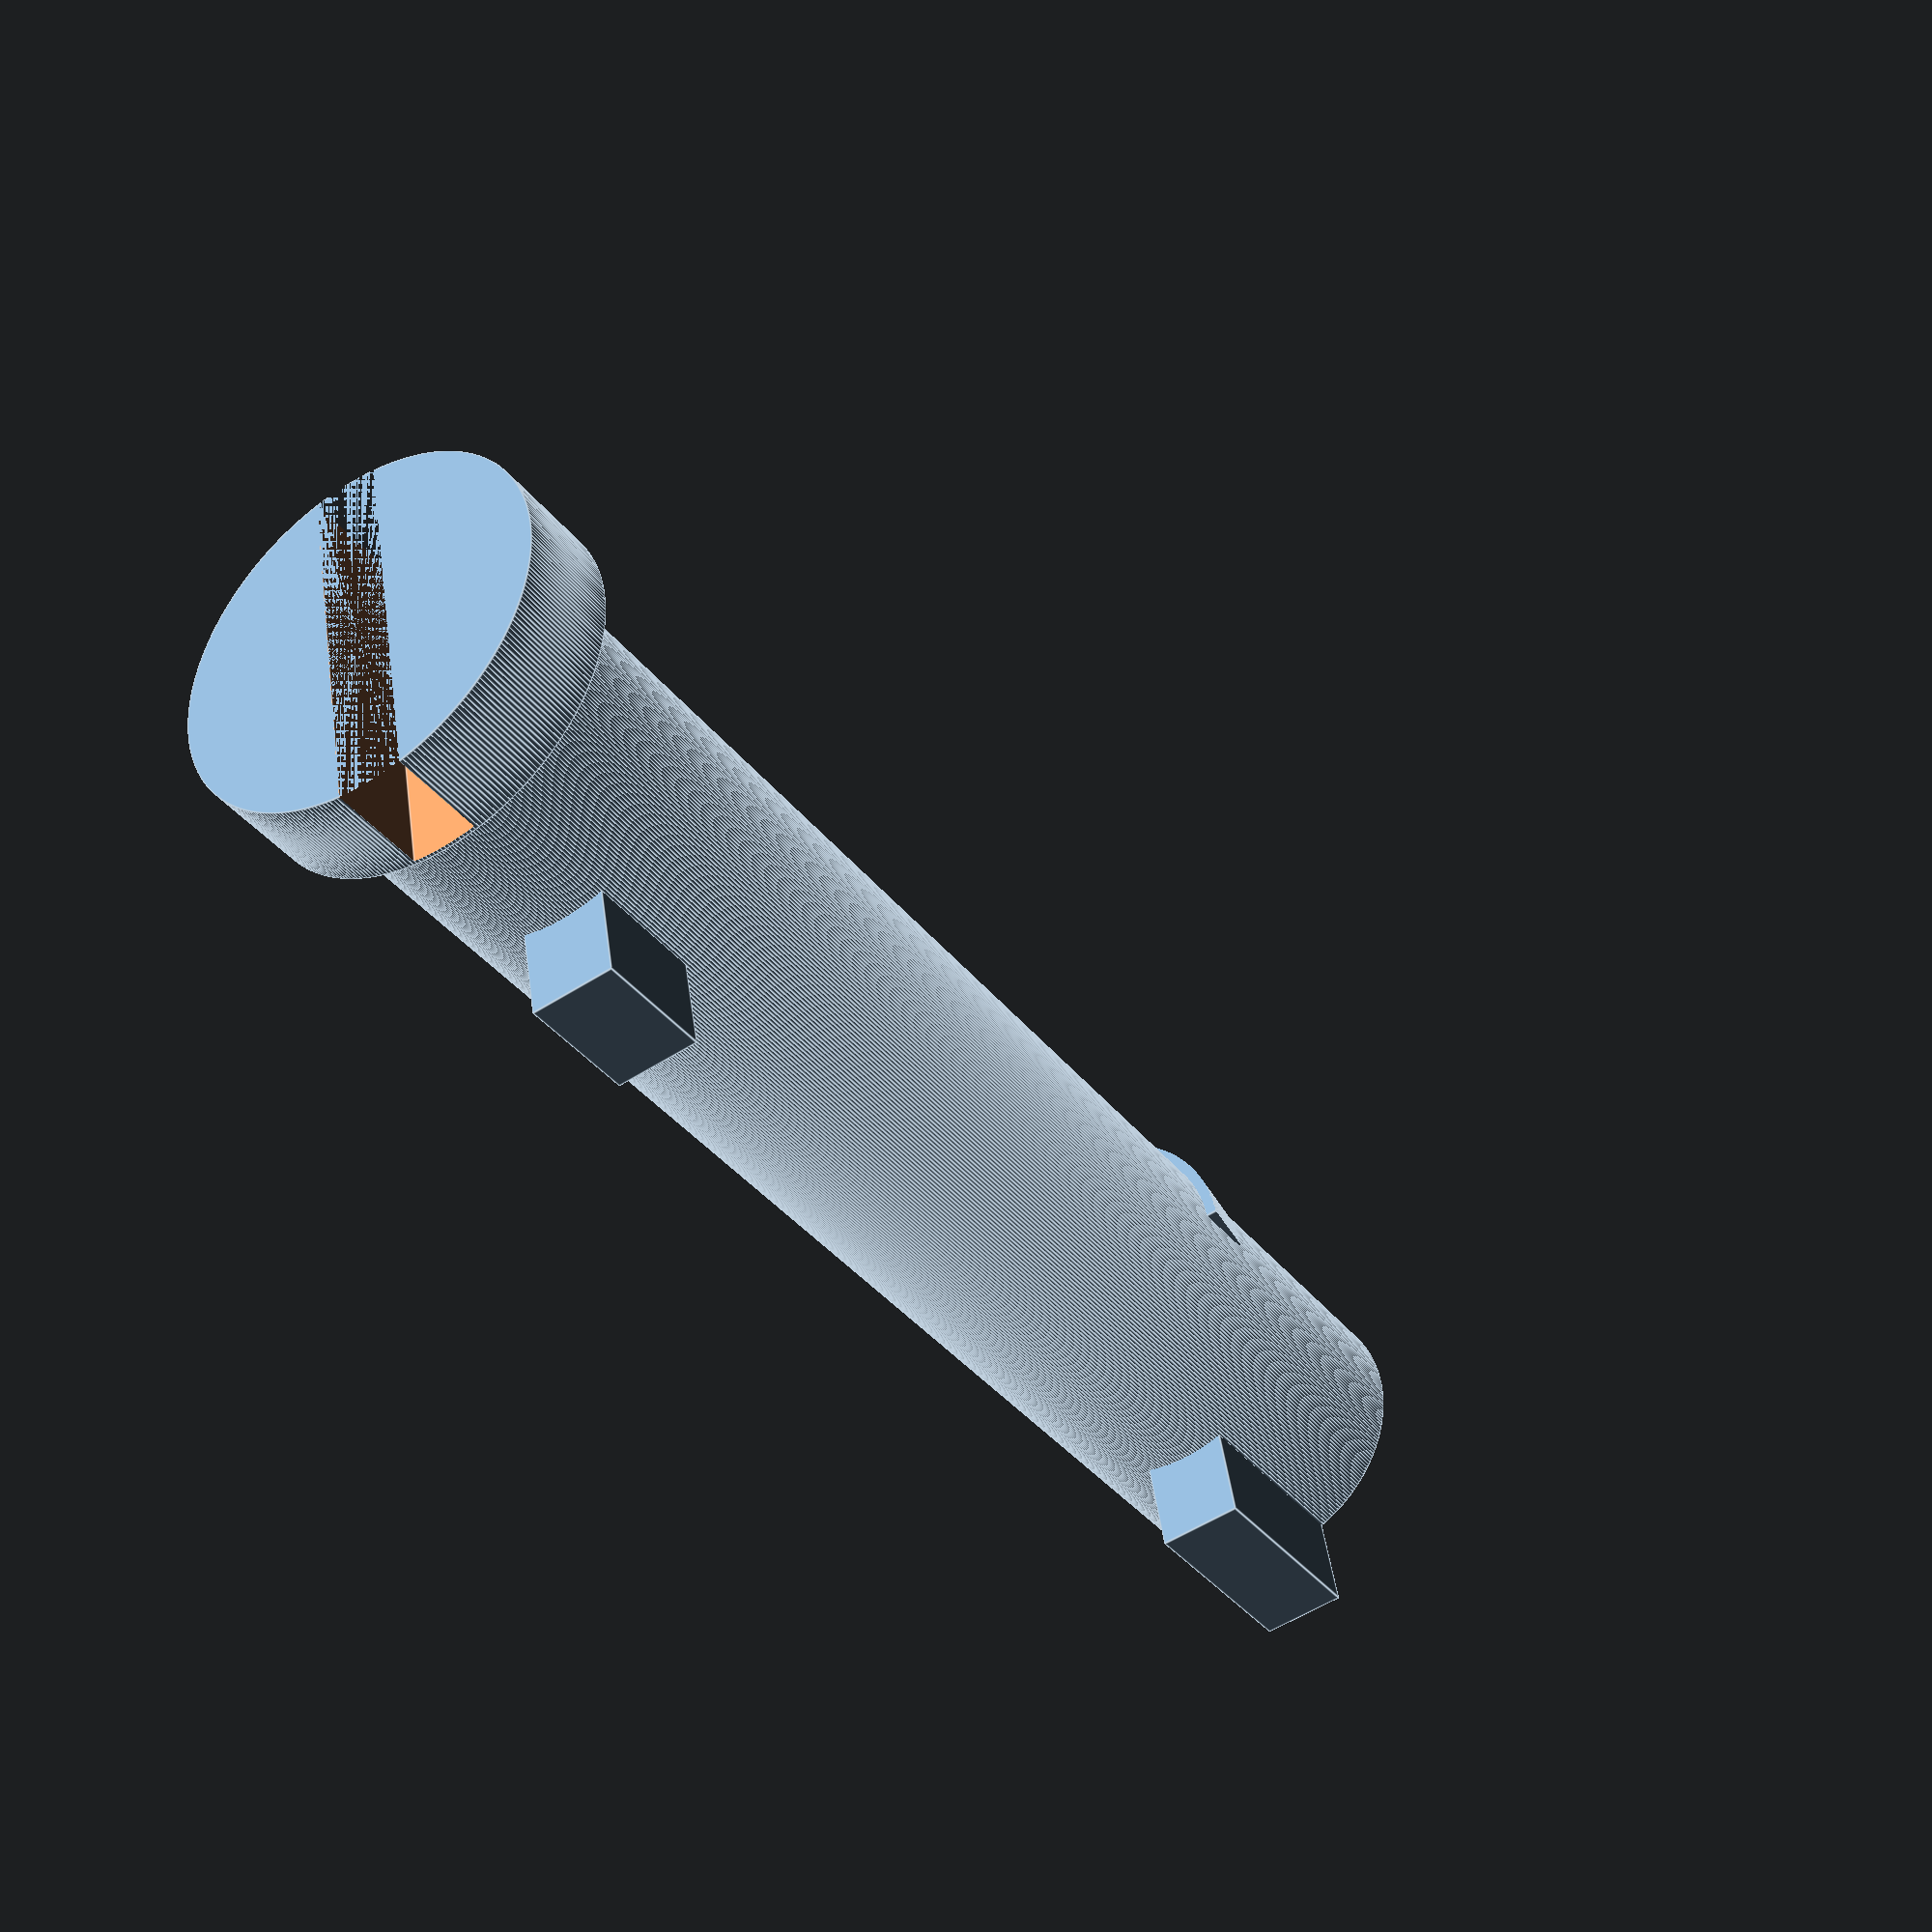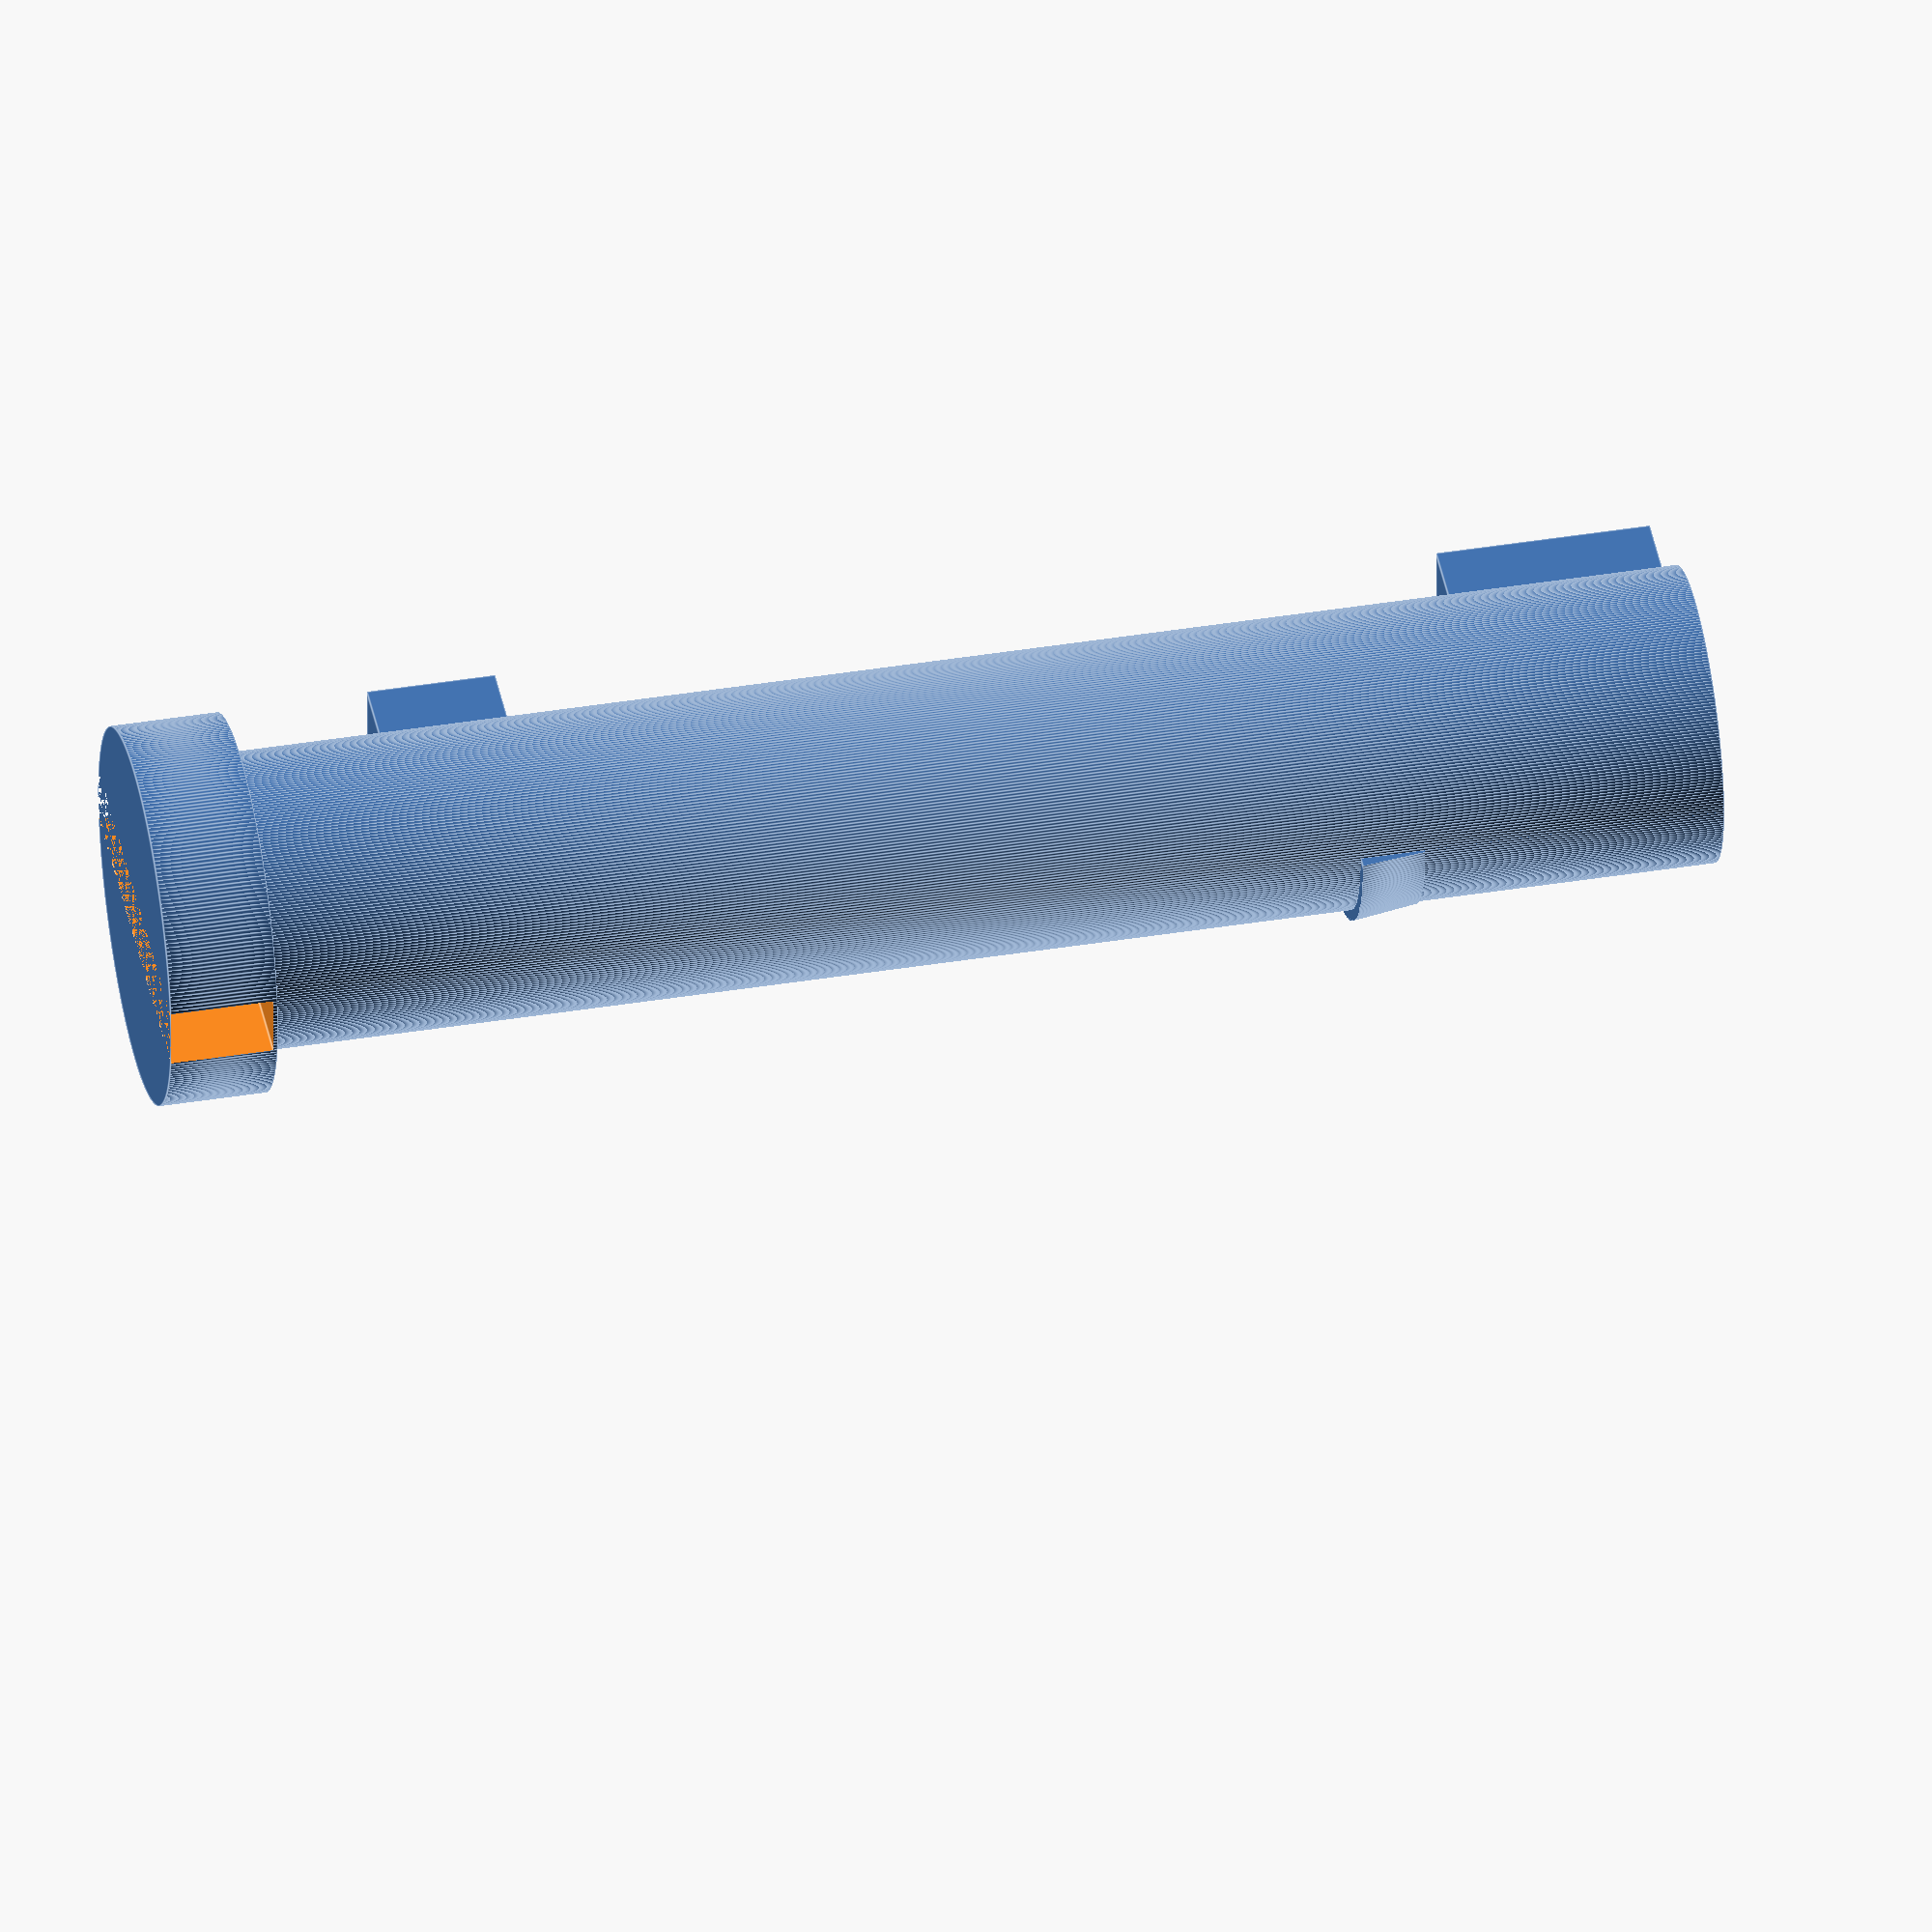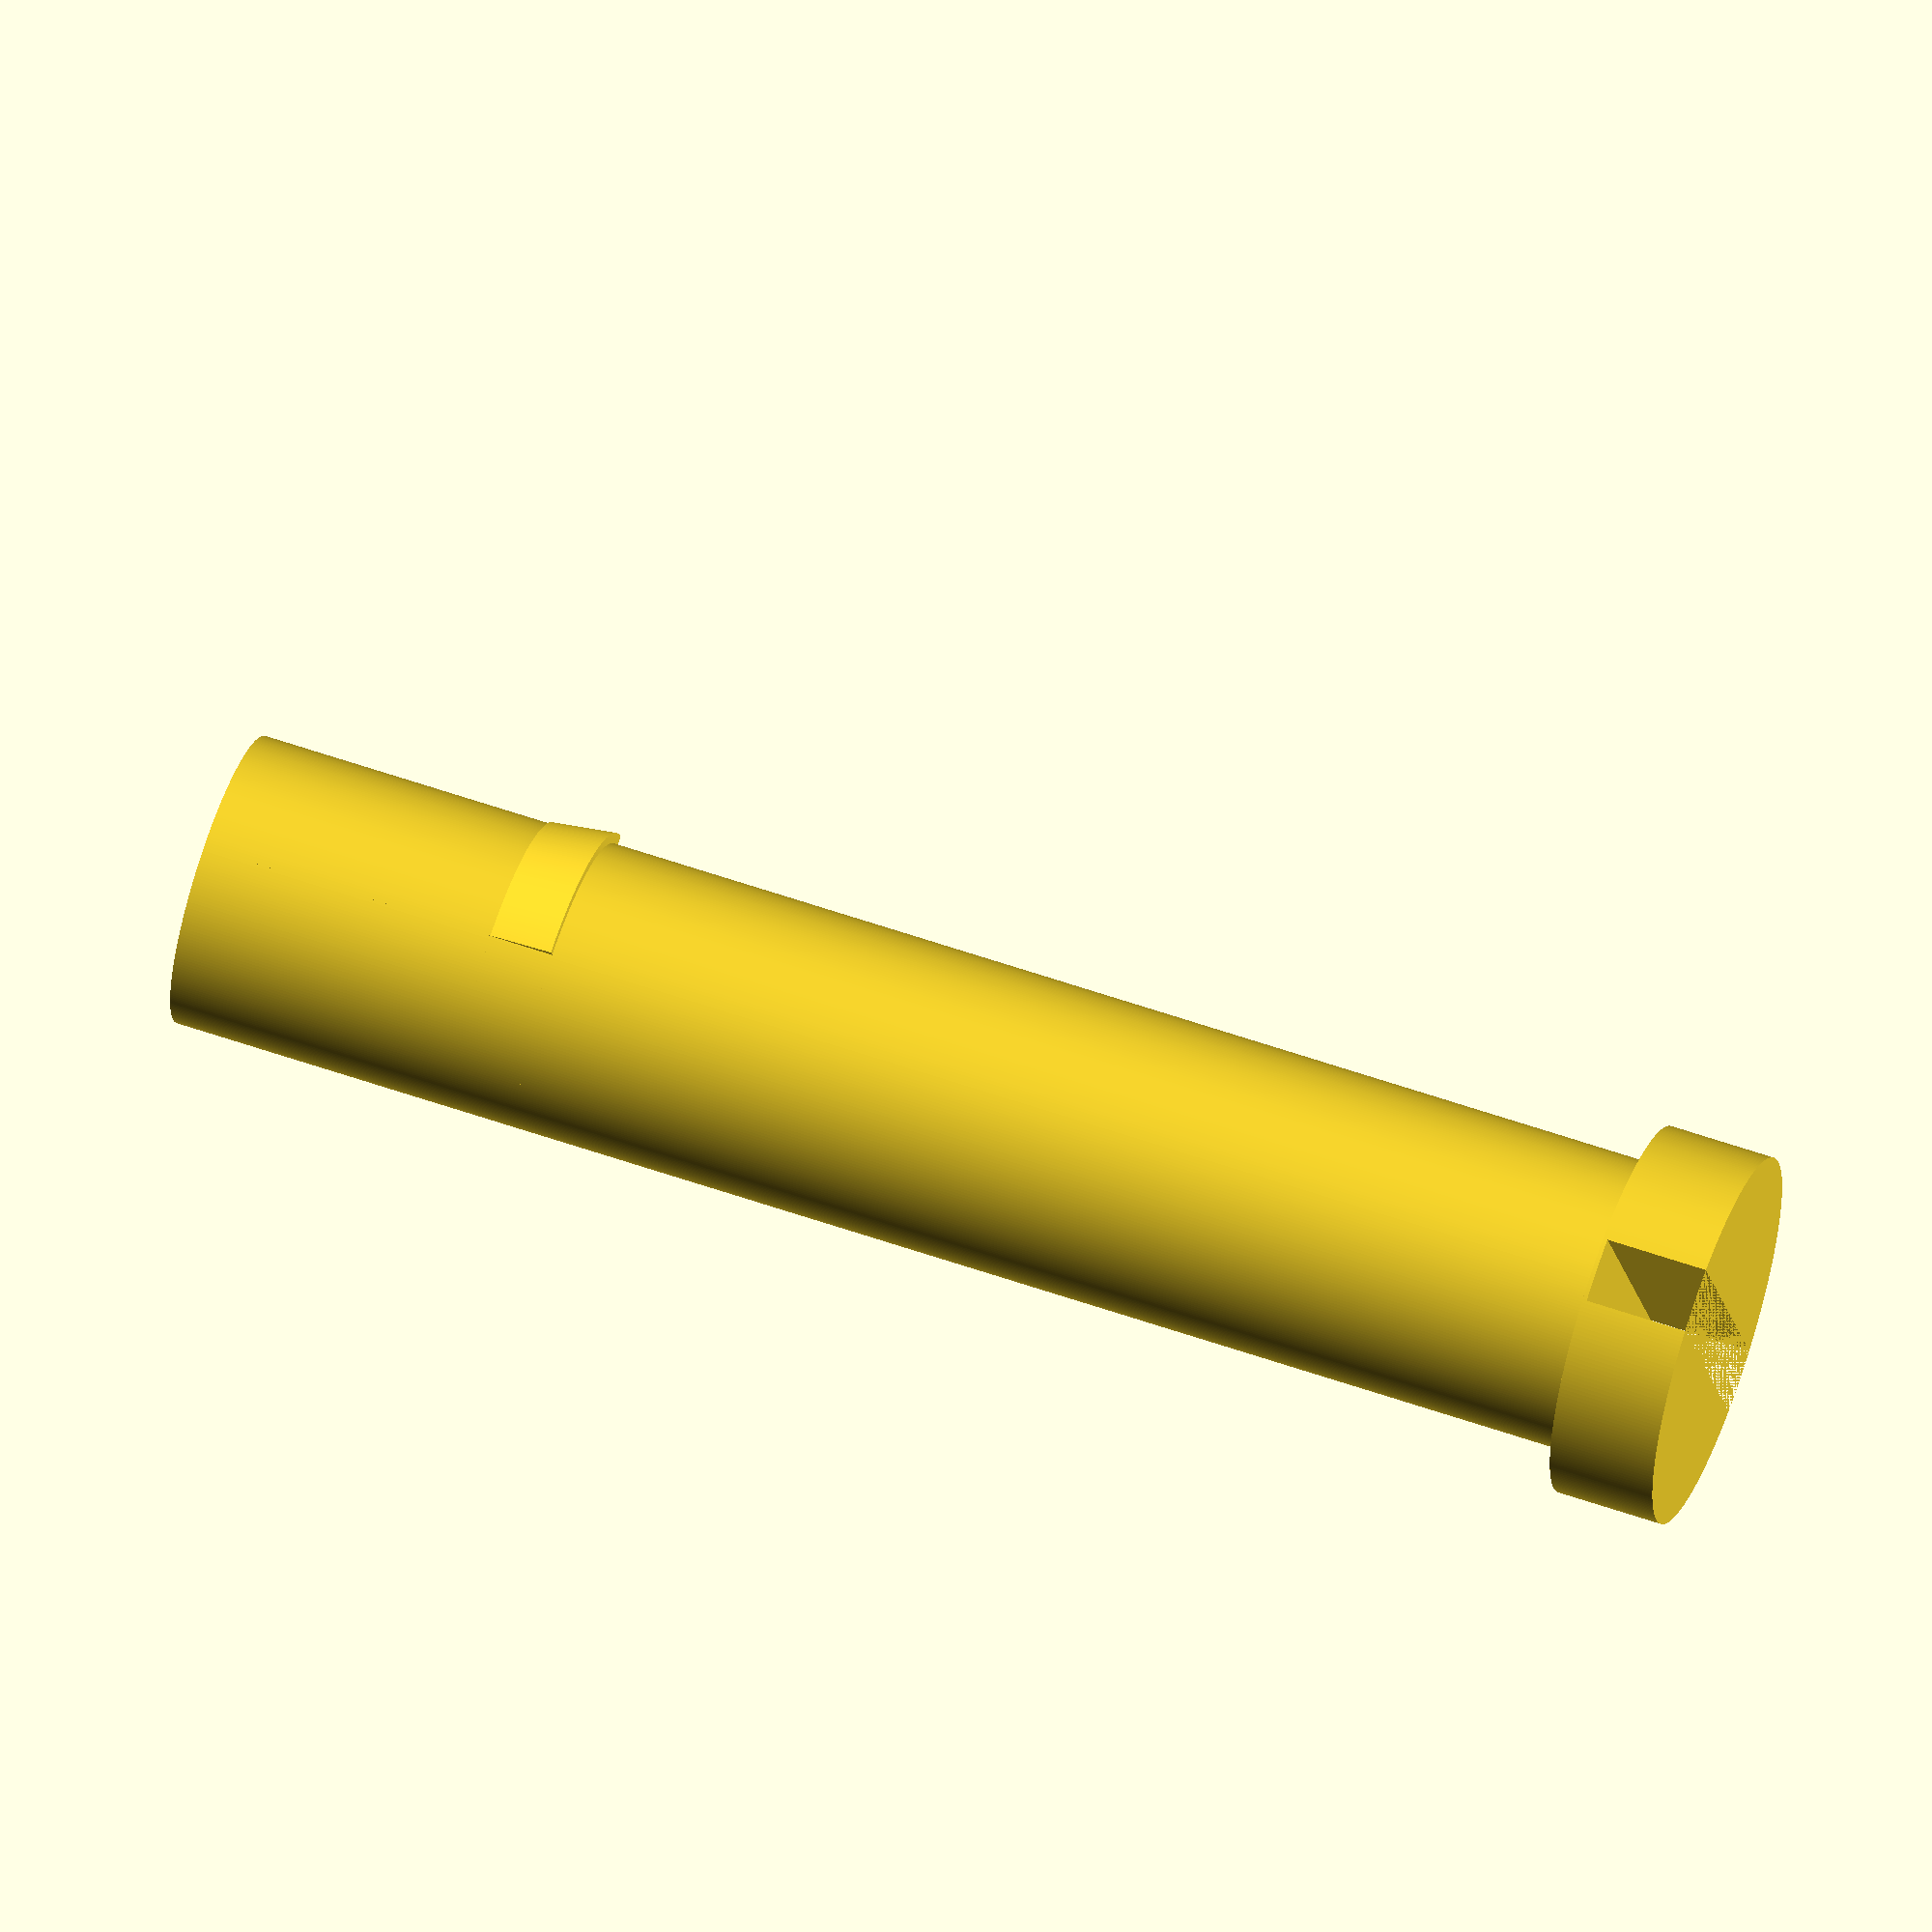
<openscad>
$fn=300;


difference(){
cylinder(2.5,8.8/2,8.8/2);
translate([-0.75,-5,0])
    cube([1.5,10,2.4]);
}
translate([0,0,2.5])
    cylinder(34,6.9/2,6.9/2);

translate ([-1,0,6.5])
    cube([2,5.5,3]);

translate ([-1,0,31.5])
    cube([2,5.5,5]);

translate ([0,0,28]){
    intersection(){
        cylinder (1.5,7.4/2,7/2);
        translate ([0,-10,0])
            cube (10);
    }
}
</openscad>
<views>
elev=217.6 azim=9.6 roll=327.1 proj=p view=edges
elev=318.2 azim=90.3 roll=259.0 proj=o view=edges
elev=301.1 azim=199.8 roll=109.8 proj=o view=wireframe
</views>
